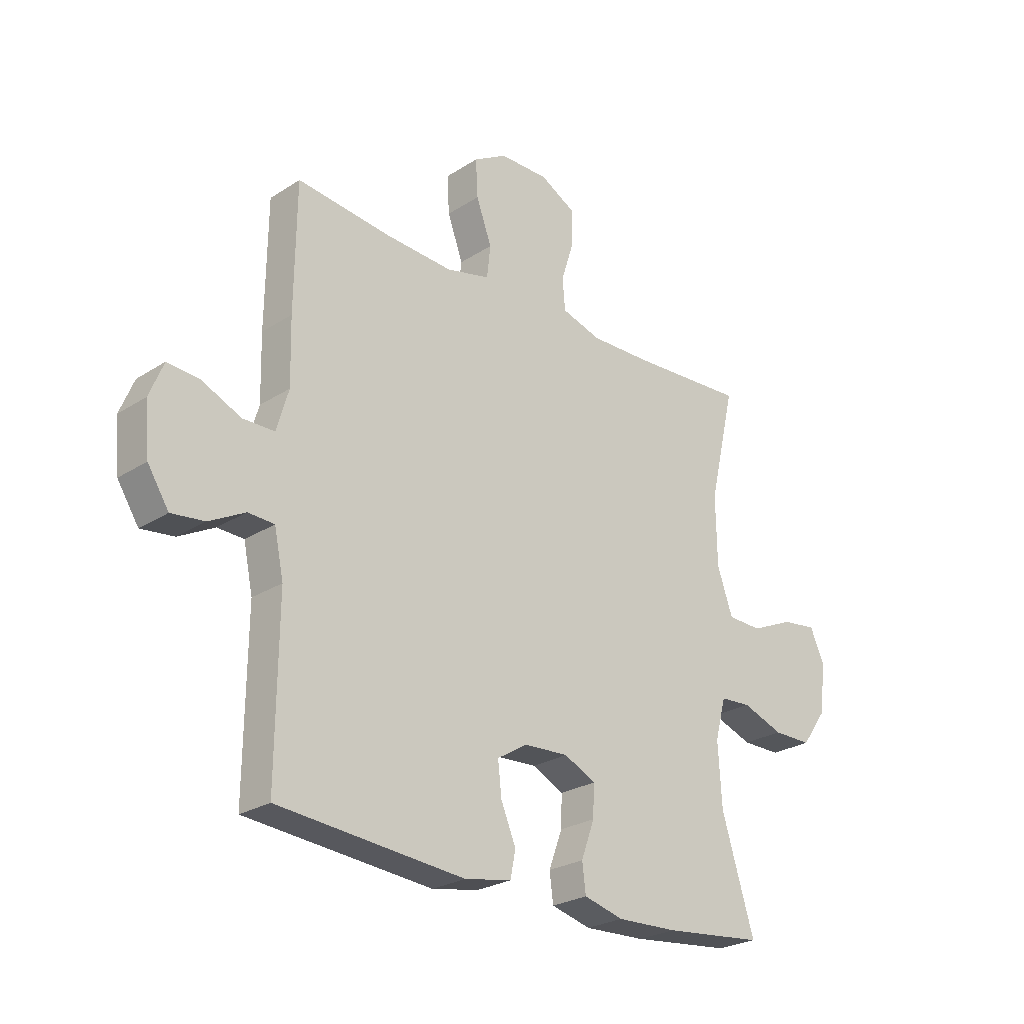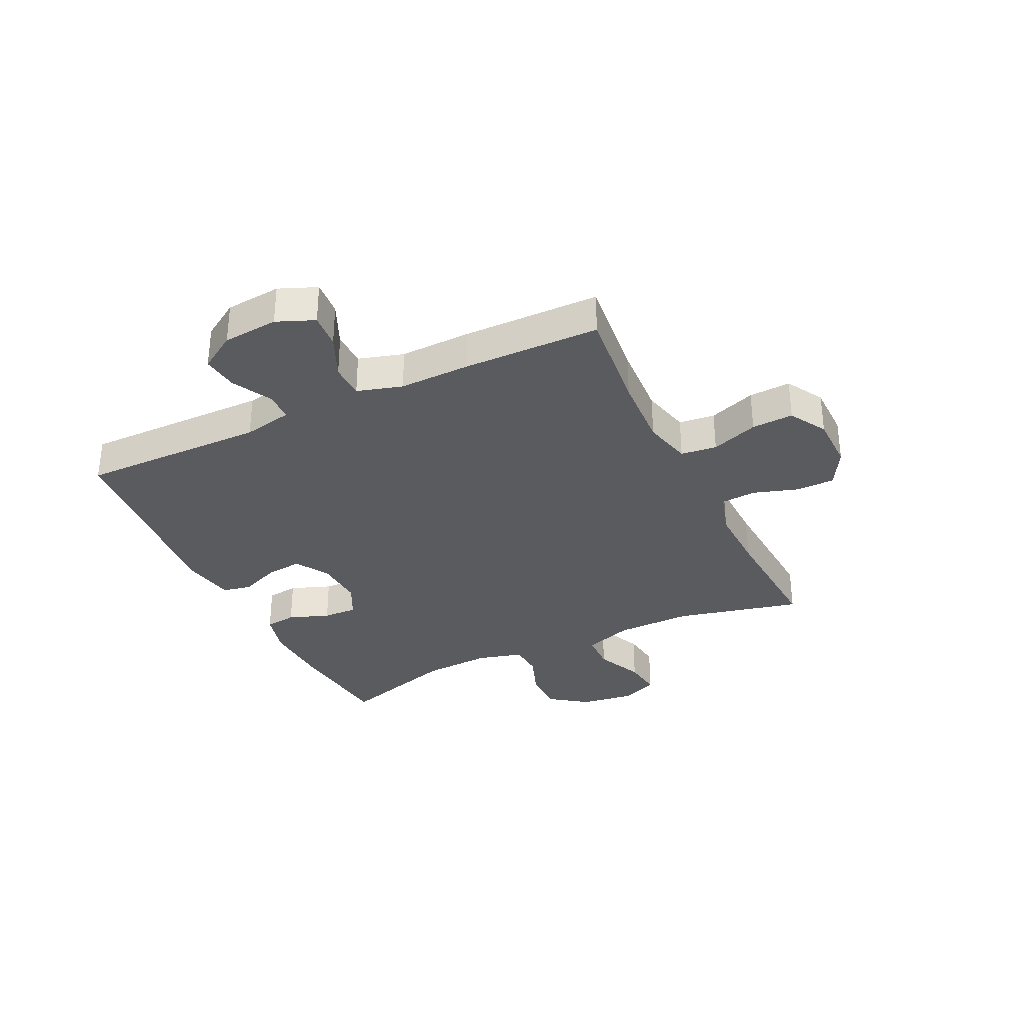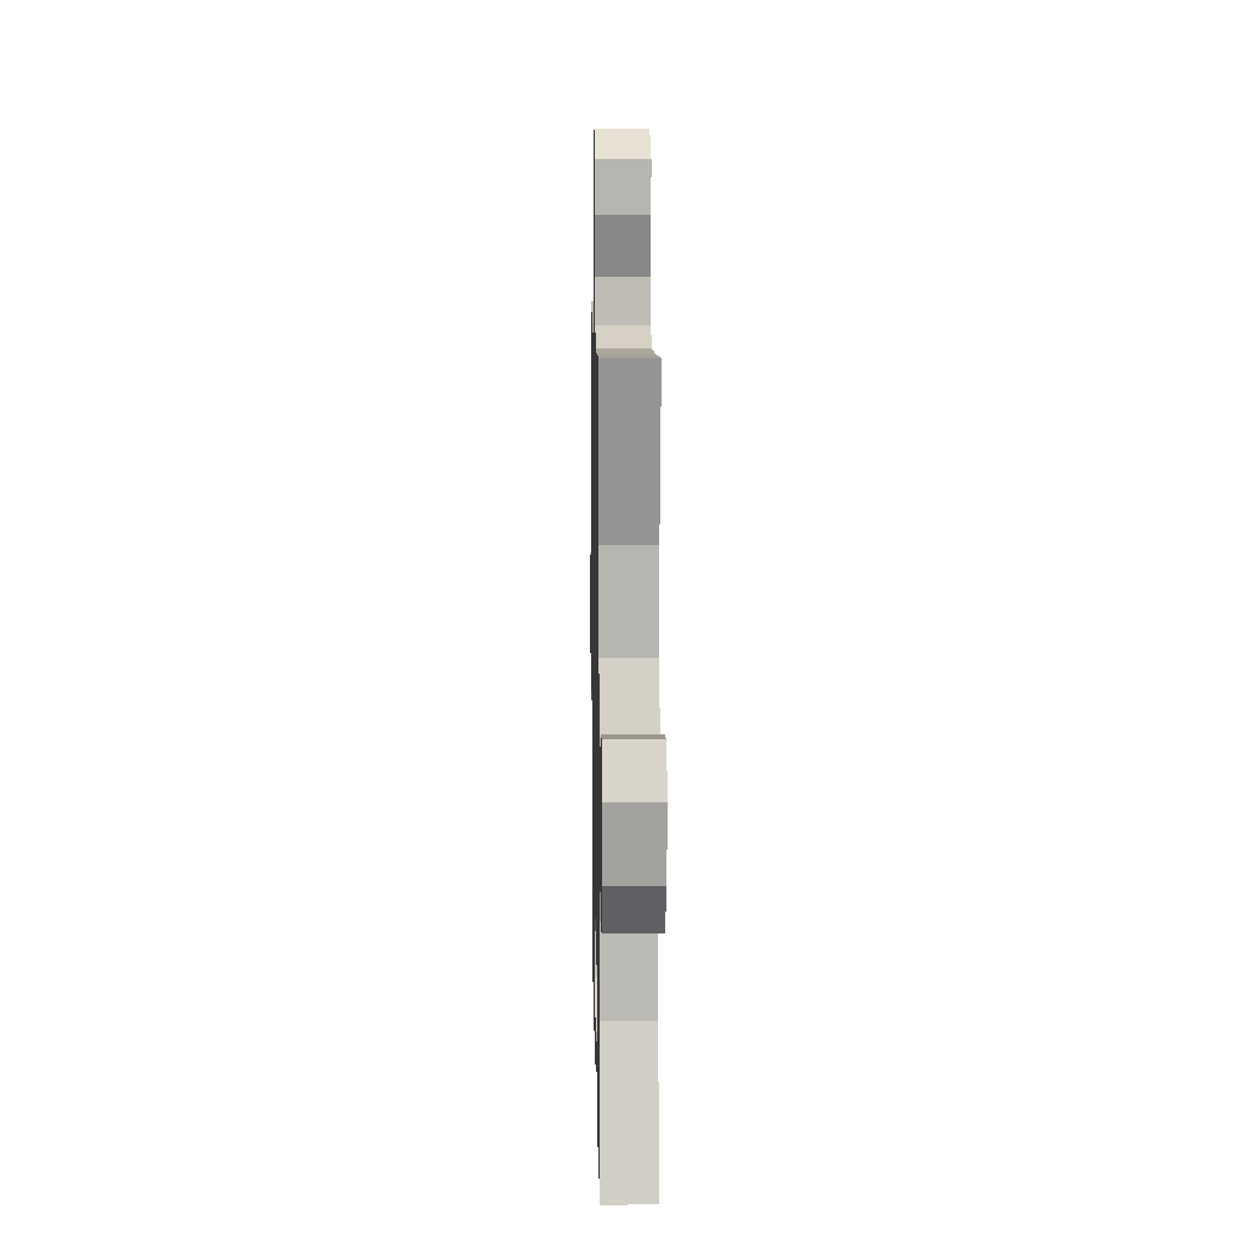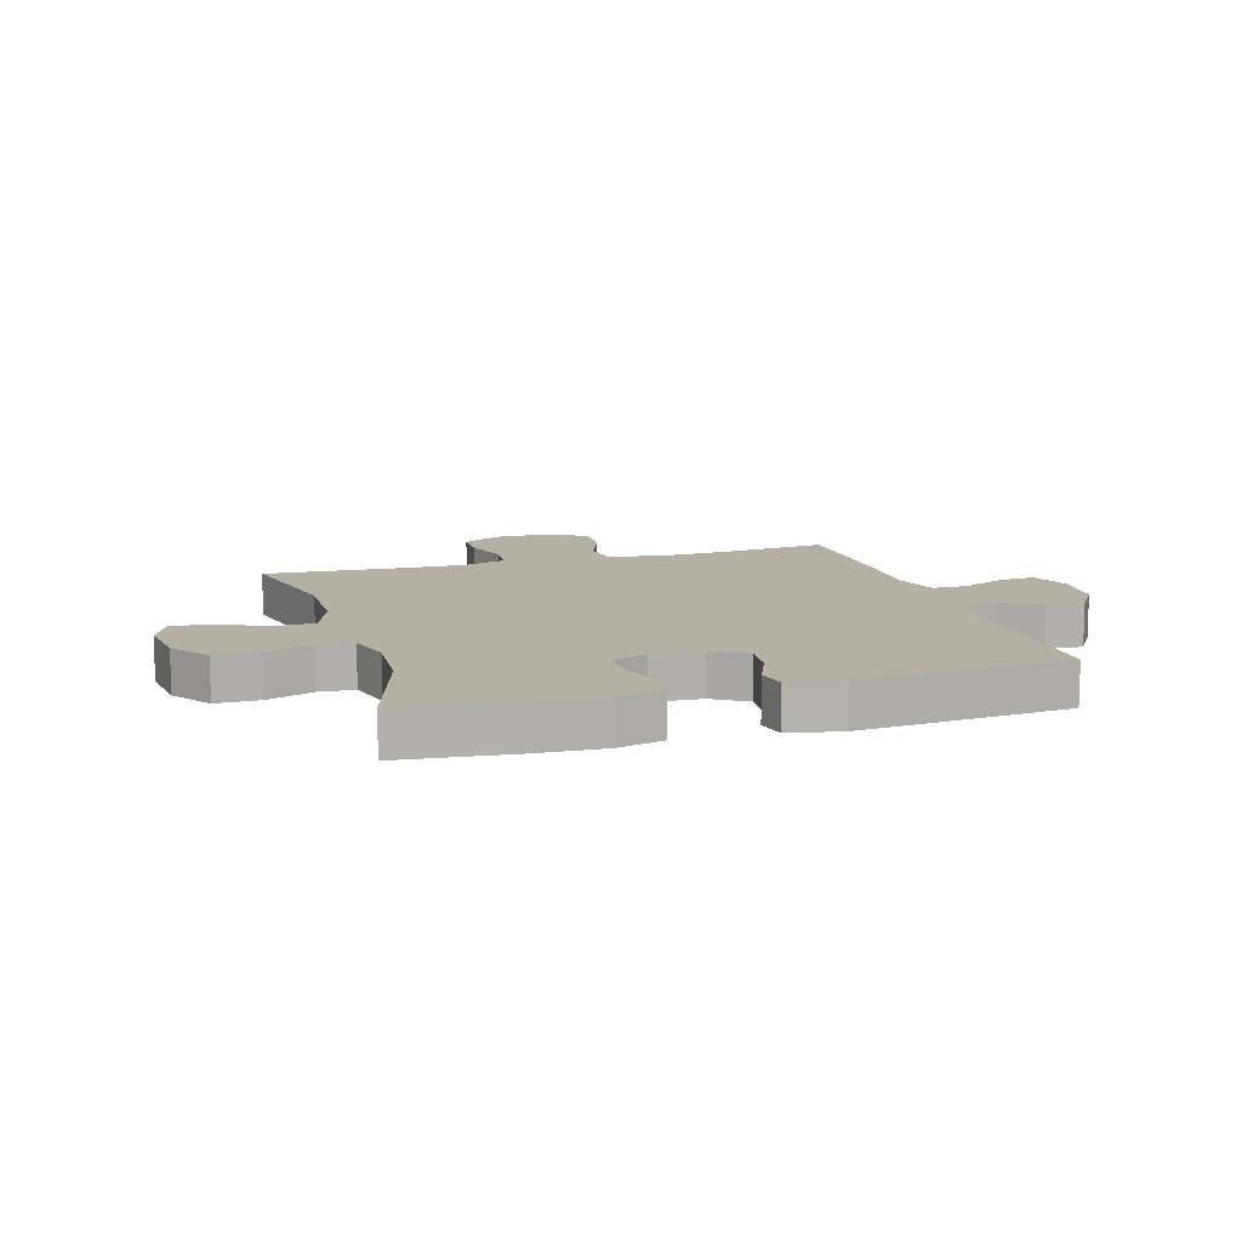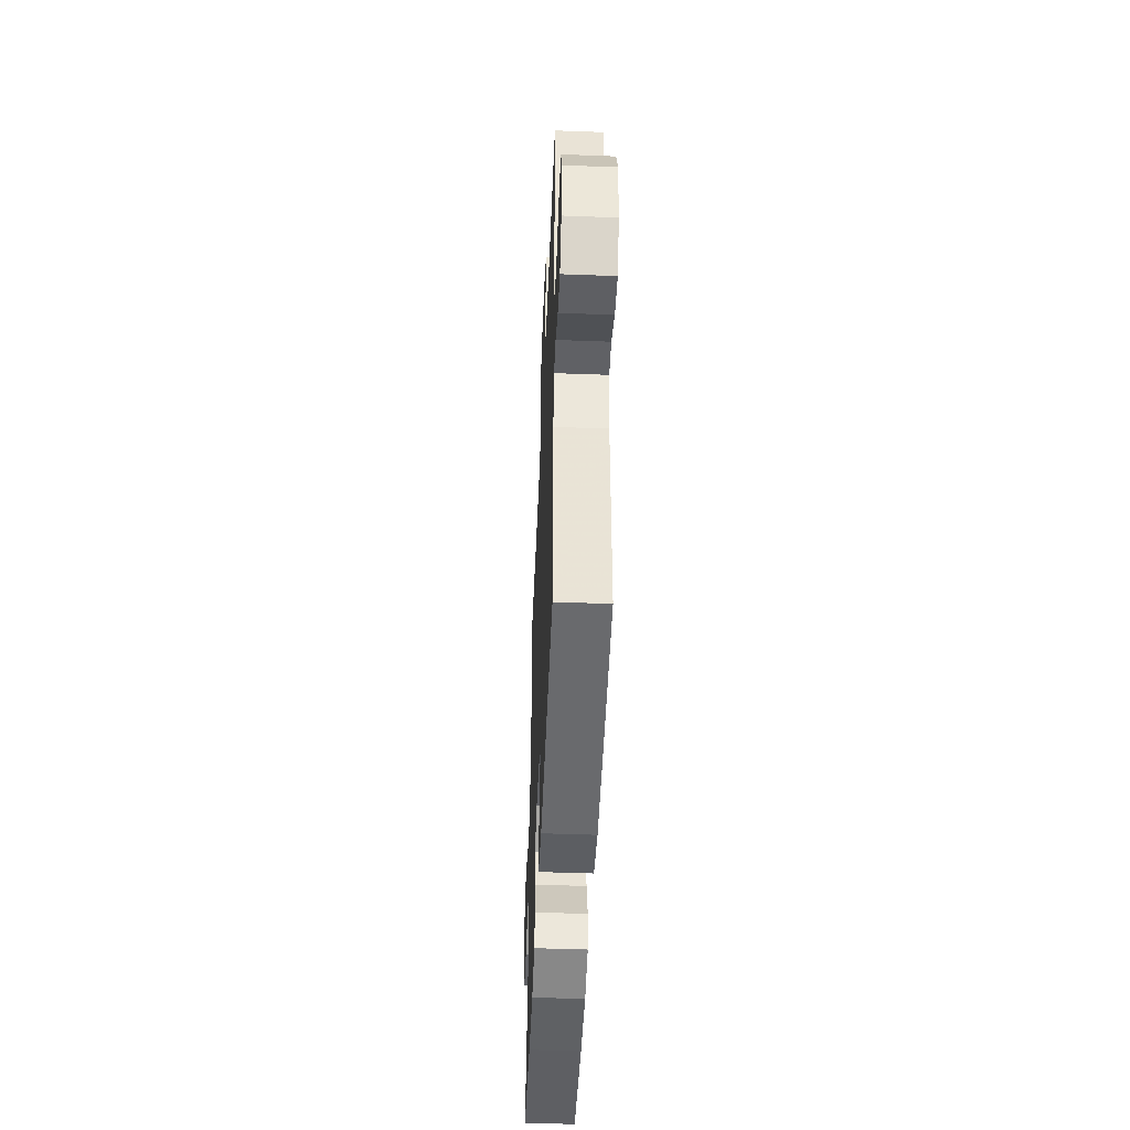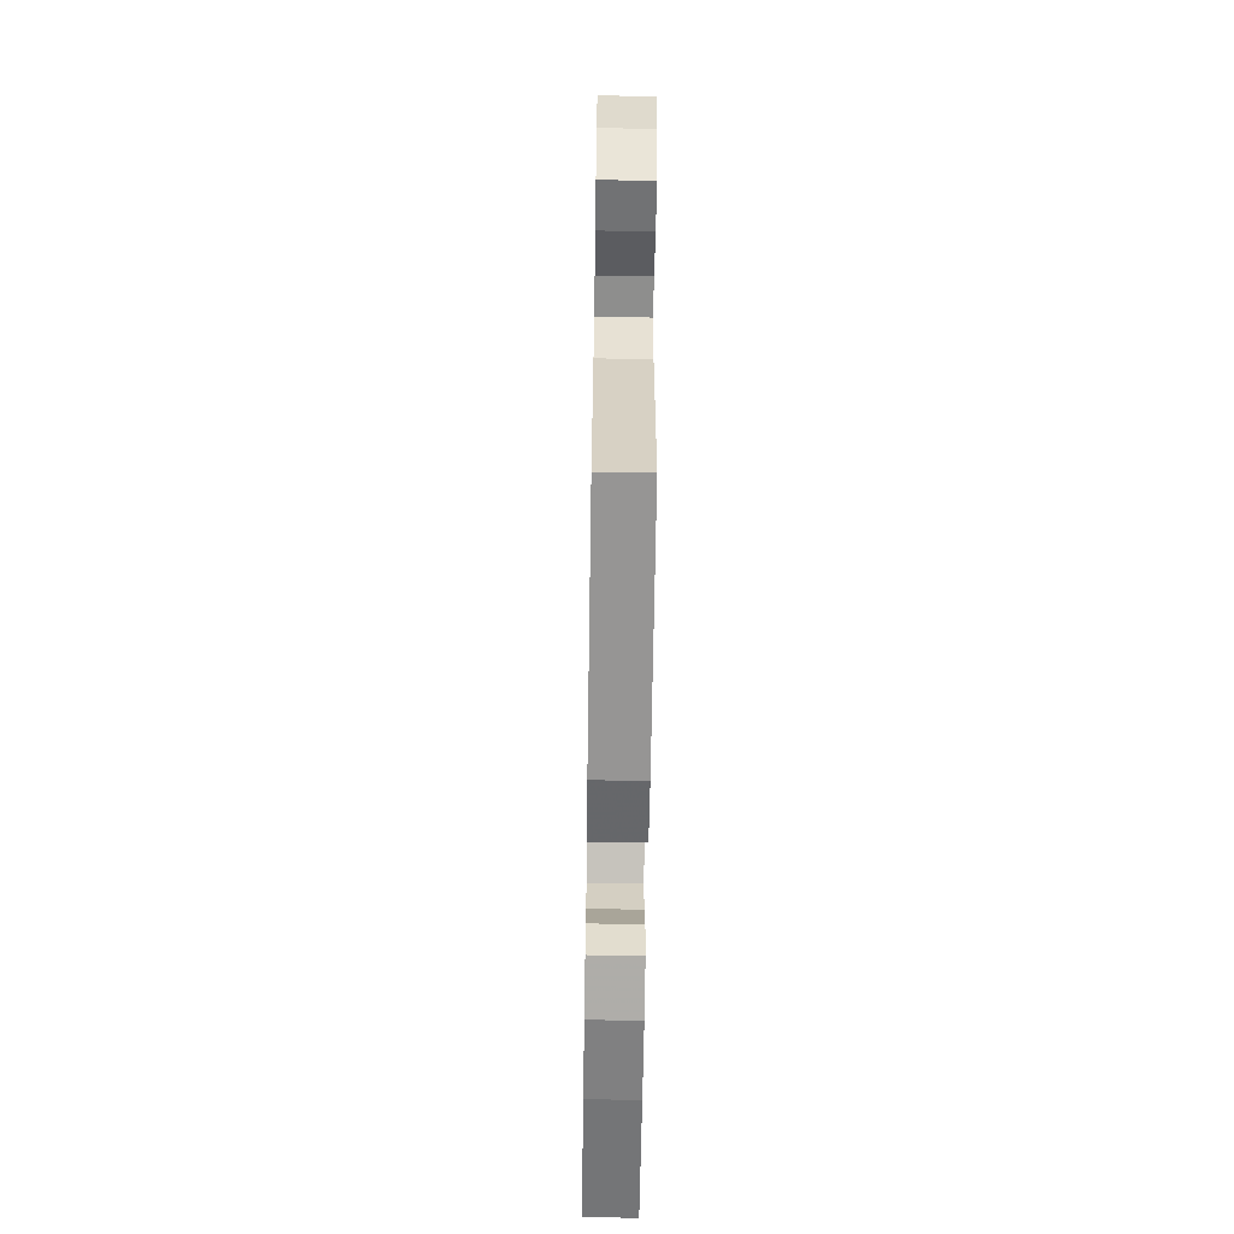
<metadata>
{"format":"obj","ext":"obj","renderer":"f3d","projection":"perspective","resolution":1024,"background":"white","views":[{"elev":-25.5,"azim":-44.2,"up":"+Z"},{"elev":-32.9,"azim":-64.4,"up":"+Y"},{"elev":10.0,"azim":88.9,"up":"+Z"},{"elev":11.5,"azim":163.2,"up":"+Y"},{"elev":-48.1,"azim":-92.4,"up":"+Z"},{"elev":-62.6,"azim":-90.9,"up":"+Z"}]}
</metadata>
<code>
v 0.5 0.07 -0.5
v 0.306 0.07 -0.521
v 0.188 0.07 -0.526
v 0.111 0.07 -0.506
v 0.104 0.07 -0.451
v 0.13 0.07 -0.38
v 0.132 0.07 -0.32
v 0.071 0.07 -0.29
v -0.016 0.07 -0.295
v -0.074 0.07 -0.331
v -0.067 0.07 -0.394
v -0.038 0.07 -0.463
v -0.048 0.07 -0.514
v -0.139 0.07 -0.531
v -0.5 0.07 -0.5
v -0.497 0.07 -0.175
v -0.515 0.07 -0.089
v -0.566 0.07 -0.087
v -0.635 0.07 -0.124
v -0.699 0.07 -0.132
v -0.74 0.07 -0.068
v -0.749 0.07 0.029
v -0.722 0.07 0.095
v -0.66 0.07 0.09
v -0.584 0.07 0.056
v -0.523 0.07 0.057
v -0.5 0.07 0.136
v -0.503 0.07 0.26
v -0.5 0.07 0.5
v -0.316 0.07 0.48
v -0.187 0.07 0.473
v -0.102 0.07 0.494
v -0.095 0.07 0.557
v -0.125 0.07 0.639
v -0.129 0.07 0.712
v -0.064 0.07 0.75
v 0.031 0.07 0.751
v 0.099 0.07 0.714
v 0.1 0.07 0.646
v 0.075 0.07 0.567
v 0.08 0.07 0.506
v 0.157 0.07 0.483
v 0.274 0.07 0.486
v 0.5 0.07 0.5
v 0.449 0.07 0.281
v 0.451 0.07 0.148
v 0.481 0.07 0.062
v 0.548 0.07 0.06
v 0.631 0.07 0.097
v 0.699 0.07 0.106
v 0.727 0.07 0.043
v 0.714 0.07 -0.053
v 0.666 0.07 -0.12
v 0.591 0.07 -0.12
v 0.511 0.07 -0.091
v 0.451 0.07 -0.095
v 0.43 0.07 -0.174
v 0.437 0.07 -0.294
v 0.5 0 -0.5
v 0.306 0 -0.521
v 0.188 0 -0.526
v 0.111 0 -0.506
v 0.104 0 -0.451
v 0.13 0 -0.38
v 0.132 0 -0.32
v 0.071 0 -0.29
v -0.016 0 -0.295
v -0.074 0 -0.331
v -0.067 0 -0.394
v -0.038 0 -0.463
v -0.048 0 -0.514
v -0.139 0 -0.531
v -0.5 0 -0.5
v -0.497 0 -0.175
v -0.515 0 -0.089
v -0.566 0 -0.087
v -0.635 0 -0.124
v -0.699 0 -0.132
v -0.74 0 -0.068
v -0.749 0 0.029
v -0.722 0 0.095
v -0.66 0 0.09
v -0.584 0 0.056
v -0.523 0 0.057
v -0.5 0 0.136
v -0.503 0 0.26
v -0.5 0 0.5
v -0.316 0 0.48
v -0.187 0 0.473
v -0.102 0 0.494
v -0.095 0 0.557
v -0.125 0 0.639
v -0.129 0 0.712
v -0.064 0 0.75
v 0.031 0 0.751
v 0.099 0 0.714
v 0.1 0 0.646
v 0.075 0 0.567
v 0.08 0 0.506
v 0.157 0 0.483
v 0.274 0 0.486
v 0.5 0 0.5
v 0.449 0 0.281
v 0.451 0 0.148
v 0.481 0 0.062
v 0.548 0 0.06
v 0.631 0 0.097
v 0.699 0 0.106
v 0.727 0 0.043
v 0.714 0 -0.053
v 0.666 0 -0.12
v 0.591 0 -0.12
v 0.511 0 -0.091
v 0.451 0 -0.095
v 0.43 0 -0.174
v 0.437 0 -0.294
f 52 53 54 55
f 52 55 56
f 51 52 56
f 48 49 50 51
f 47 48 51 56
f 46 47 56 57
f 43 44 45
f 42 43 45 46
f 41 42 46 57
f 37 38 39 40
f 37 40 41
f 36 37 41
f 33 34 35 36
f 32 33 36 41
f 31 32 41 57
f 27 28 29 30
f 26 27 30 31
f 22 23 24 25
f 22 25 26
f 21 22 26
f 18 19 20 21
f 17 18 21 26
f 16 17 26 31
f 11 12 13 14
f 10 11 14 15
f 9 10 15 16
f 3 4 5 6
f 3 6 7
f 58 1 2 3
f 58 3 7
f 57 58 7 8
f 16 31 57
f 8 9 16 57
f 113 112 111 110
f 114 113 110
f 114 110 109
f 109 108 107 106
f 114 109 106 105
f 115 114 105 104
f 103 102 101
f 104 103 101 100
f 115 104 100 99
f 98 97 96 95
f 99 98 95
f 99 95 94
f 94 93 92 91
f 99 94 91 90
f 115 99 90 89
f 88 87 86 85
f 89 88 85 84
f 83 82 81 80
f 84 83 80
f 84 80 79
f 79 78 77 76
f 84 79 76 75
f 89 84 75 74
f 72 71 70 69
f 73 72 69 68
f 74 73 68 67
f 64 63 62 61
f 65 64 61
f 61 60 59 116
f 65 61 116
f 66 65 116 115
f 115 89 74
f 115 74 67 66
f 1 59 60 2
f 2 60 61 3
f 3 61 62 4
f 4 62 63 5
f 5 63 64 6
f 6 64 65 7
f 7 65 66 8
f 8 66 67 9
f 9 67 68 10
f 10 68 69 11
f 11 69 70 12
f 12 70 71 13
f 13 71 72 14
f 14 72 73 15
f 15 73 74 16
f 16 74 75 17
f 17 75 76 18
f 18 76 77 19
f 19 77 78 20
f 20 78 79 21
f 21 79 80 22
f 22 80 81 23
f 23 81 82 24
f 24 82 83 25
f 25 83 84 26
f 26 84 85 27
f 27 85 86 28
f 28 86 87 29
f 29 87 88 30
f 30 88 89 31
f 31 89 90 32
f 32 90 91 33
f 33 91 92 34
f 34 92 93 35
f 35 93 94 36
f 36 94 95 37
f 37 95 96 38
f 38 96 97 39
f 39 97 98 40
f 40 98 99 41
f 41 99 100 42
f 42 100 101 43
f 43 101 102 44
f 44 102 103 45
f 45 103 104 46
f 46 104 105 47
f 47 105 106 48
f 48 106 107 49
f 49 107 108 50
f 50 108 109 51
f 51 109 110 52
f 52 110 111 53
f 53 111 112 54
f 54 112 113 55
f 55 113 114 56
f 56 114 115 57
f 57 115 116 58
f 58 116 59 1

</code>
